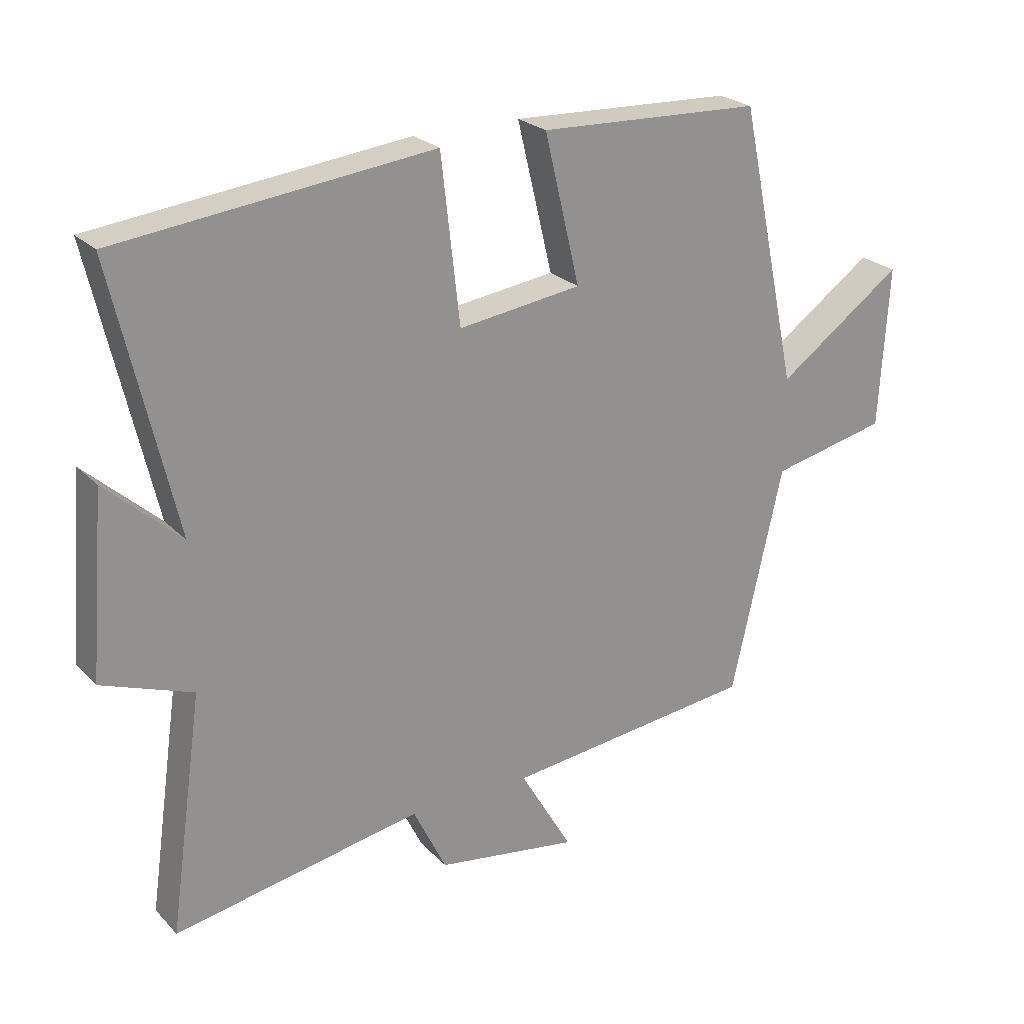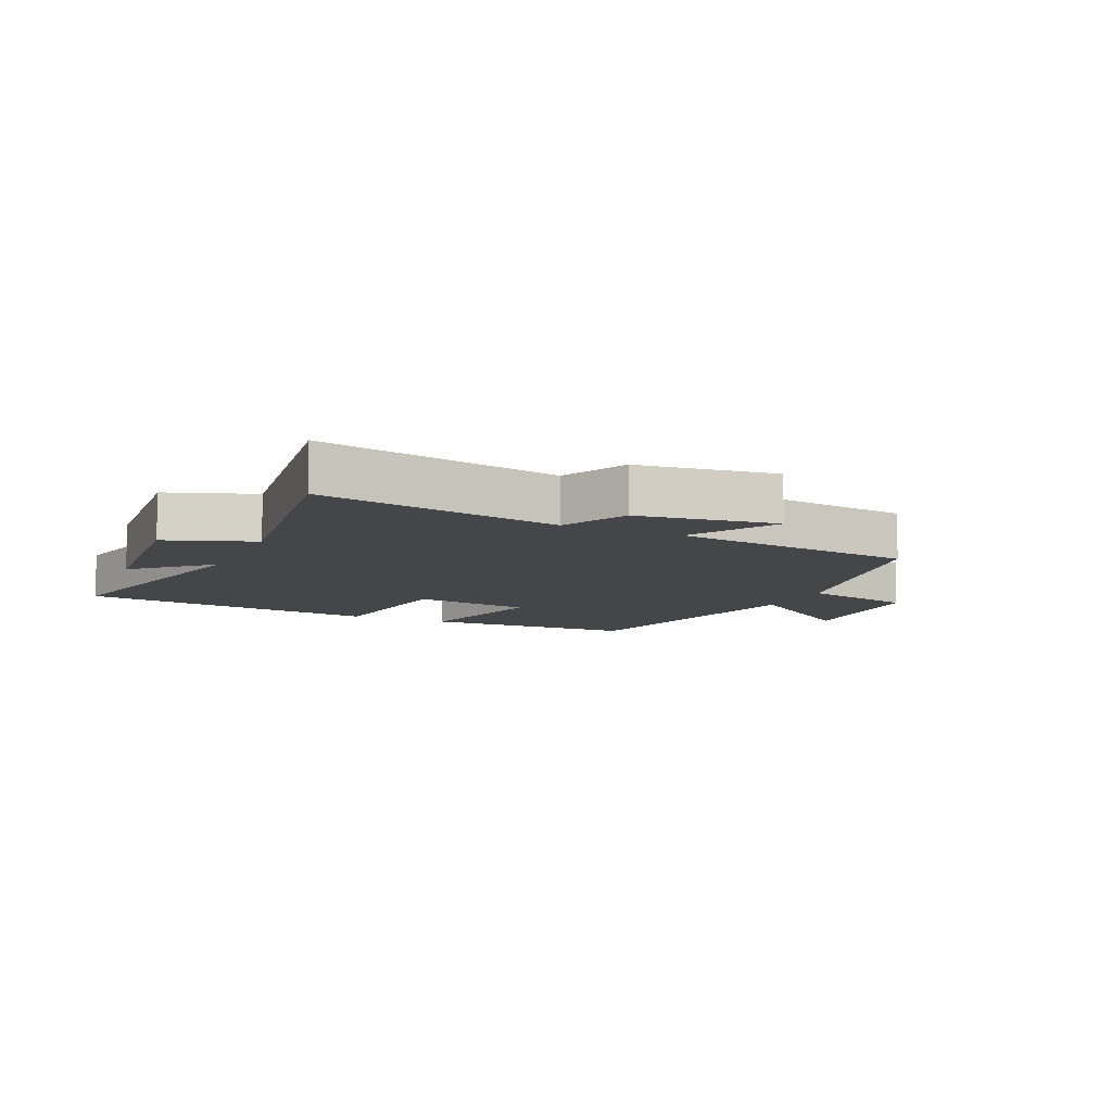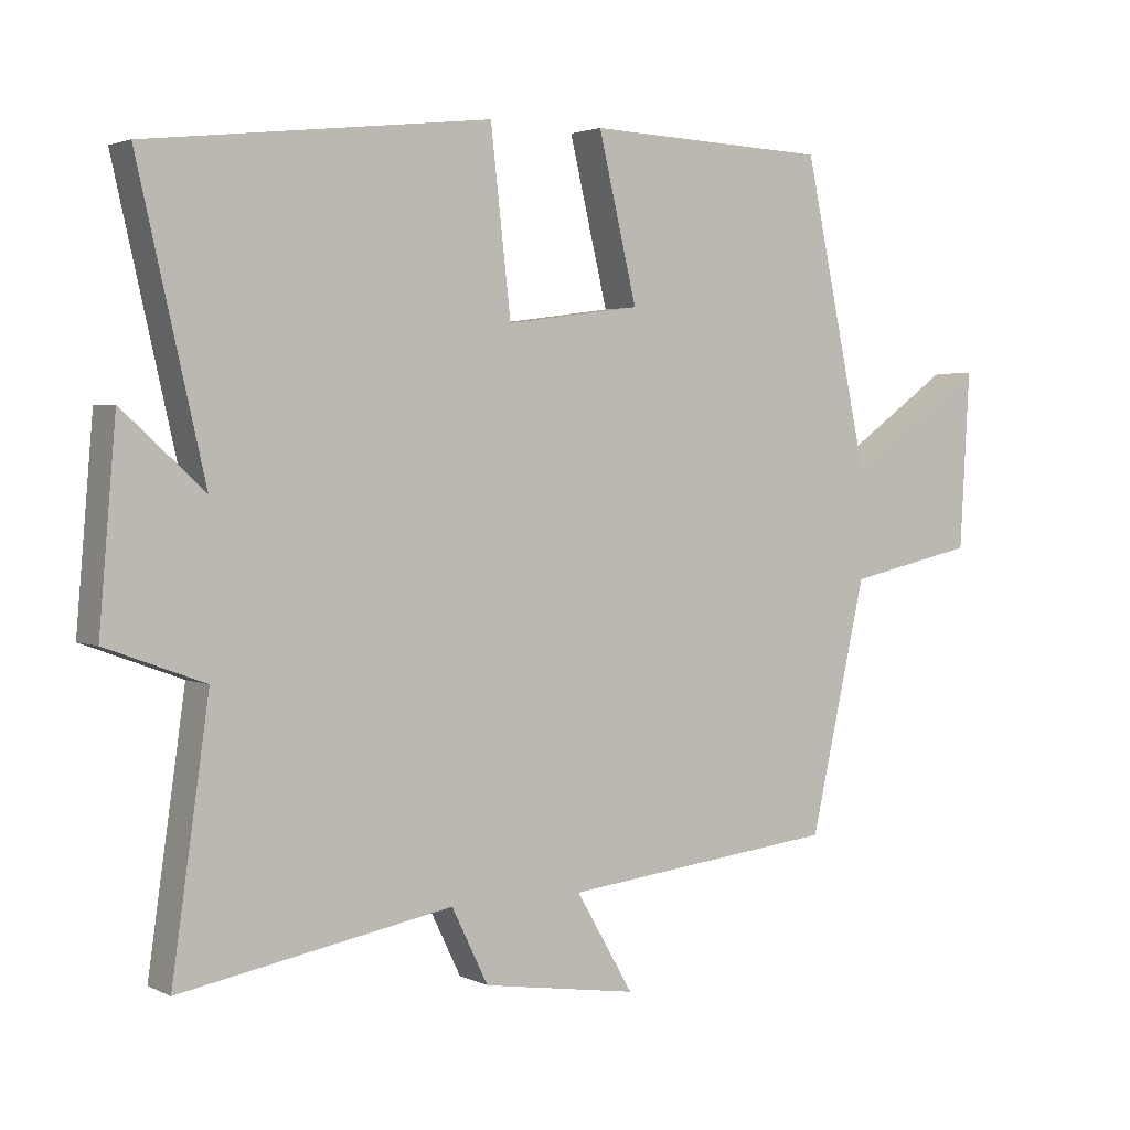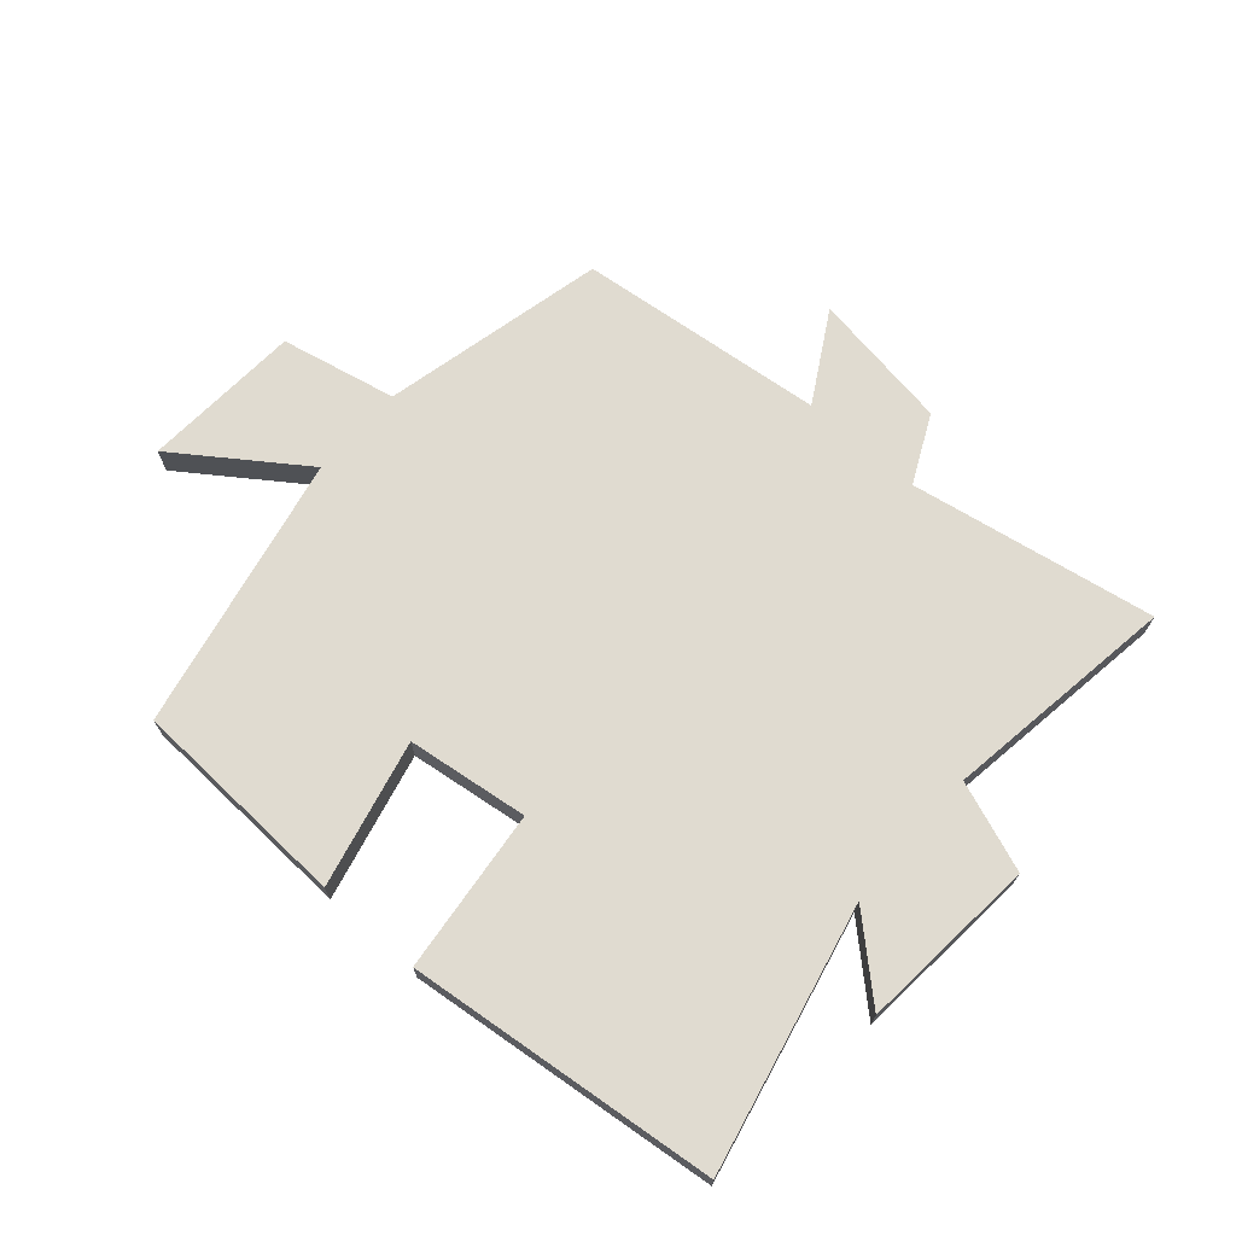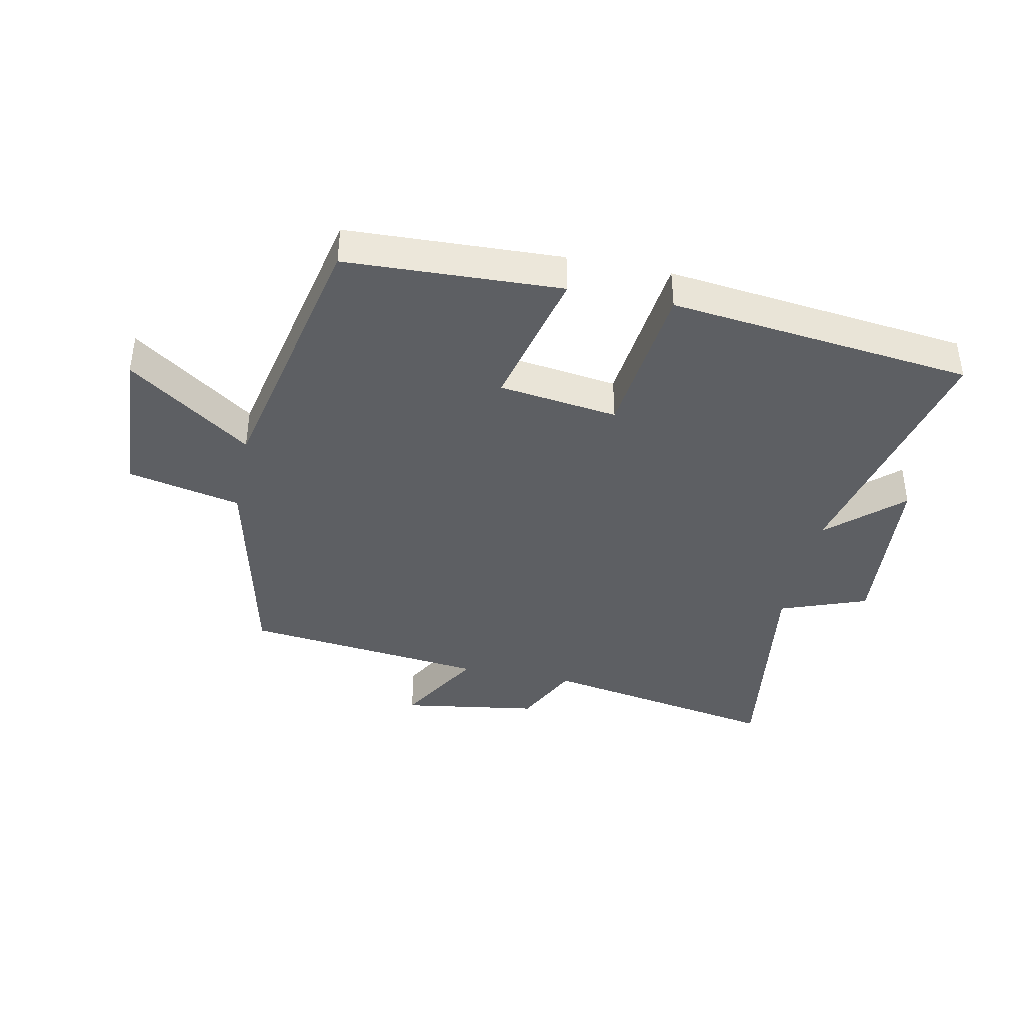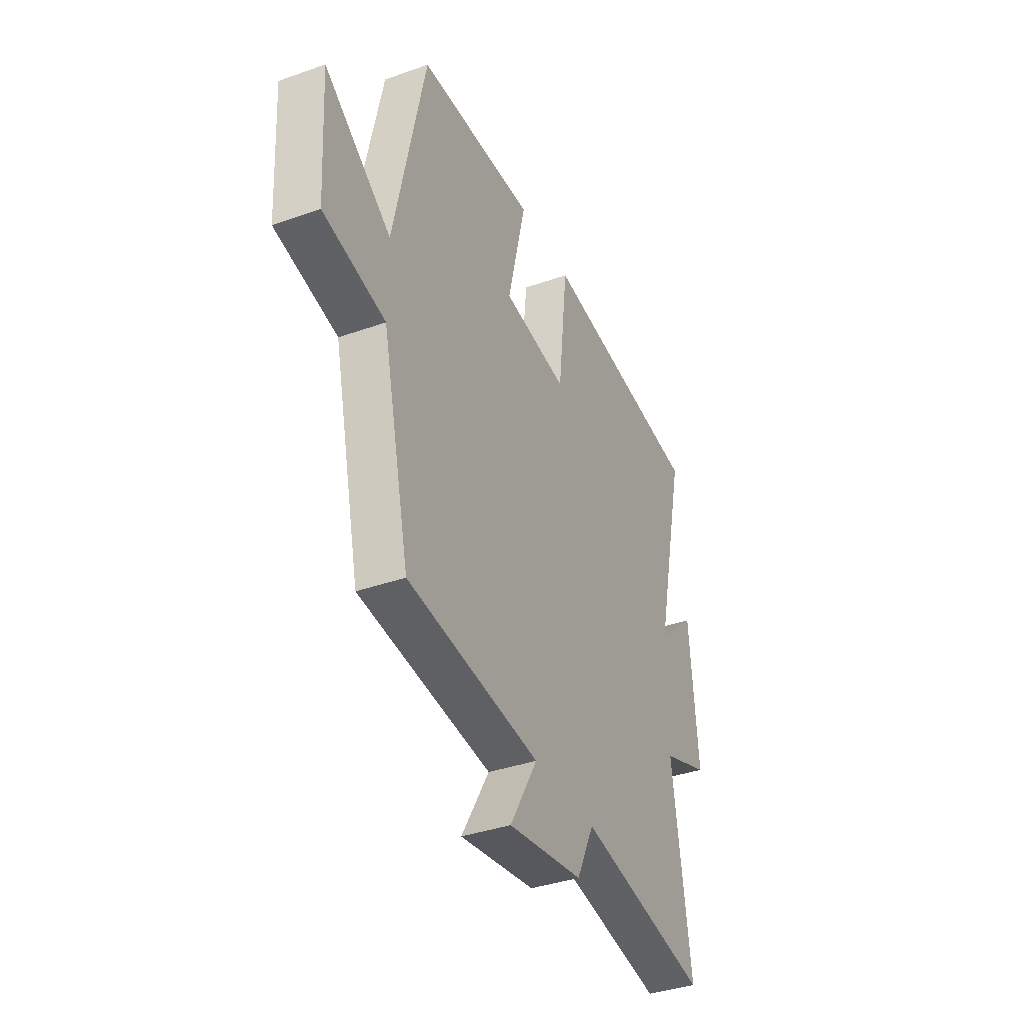
<metadata>
{"format":"obj","ext":"obj","renderer":"f3d","projection":"perspective","resolution":1024,"background":"white","views":[{"elev":24.2,"azim":147.8,"up":"+Z"},{"elev":-9.4,"azim":155.1,"up":"+Y"},{"elev":2.7,"azim":147.4,"up":"+Z"},{"elev":69.9,"azim":41.5,"up":"+Y"},{"elev":-40.0,"azim":-11.6,"up":"+Y"},{"elev":-37.4,"azim":-65.6,"up":"+Z"}]}
</metadata>
<code>
v -0.407 0.07 0.486
v -0.06 0.07 0.5
v -0.115 0.07 0.269
v 0.077 0.07 0.243
v 0.106 0.07 0.5
v 0.595 0.07 0.444
v 0.5 0.07 0.029
v 0.617 0.07 0.135
v 0.641 0.07 -0.147
v 0.5 0.07 -0.199
v 0.553 0.07 -0.57
v 0.165 0.07 -0.5
v 0.113 0.07 -0.607
v -0.109 0.07 -0.641
v -0.027 0.07 -0.5
v -0.42 0.07 -0.456
v -0.5 0.07 -0.101
v -0.683 0.07 -0.061
v -0.697 0.07 0.191
v -0.5 0.07 0.051
v -0.407 0 0.486
v -0.06 0 0.5
v -0.115 0 0.269
v 0.077 0 0.243
v 0.106 0 0.5
v 0.595 0 0.444
v 0.5 0 0.029
v 0.617 0 0.135
v 0.641 0 -0.147
v 0.5 0 -0.199
v 0.553 0 -0.57
v 0.165 0 -0.5
v 0.113 0 -0.607
v -0.109 0 -0.641
v -0.027 0 -0.5
v -0.42 0 -0.456
v -0.5 0 -0.101
v -0.683 0 -0.061
v -0.697 0 0.191
v -0.5 0 0.051
f 17 18 19 20
f 17 20 1
f 16 17 1
f 15 16 1
f 12 13 14 15
f 12 15 1
f 10 11 12 1
f 7 8 9 10
f 4 5 6 7
f 3 4 7 10
f 1 2 3
f 1 3 10
f 40 39 38 37
f 21 40 37
f 21 37 36
f 21 36 35
f 35 34 33 32
f 21 35 32
f 21 32 31 30
f 30 29 28 27
f 27 26 25 24
f 30 27 24 23
f 23 22 21
f 30 23 21
f 1 21 22 2
f 2 22 23 3
f 3 23 24 4
f 4 24 25 5
f 5 25 26 6
f 6 26 27 7
f 7 27 28 8
f 8 28 29 9
f 9 29 30 10
f 10 30 31 11
f 11 31 32 12
f 12 32 33 13
f 13 33 34 14
f 14 34 35 15
f 15 35 36 16
f 16 36 37 17
f 17 37 38 18
f 18 38 39 19
f 19 39 40 20
f 20 40 21 1

</code>
